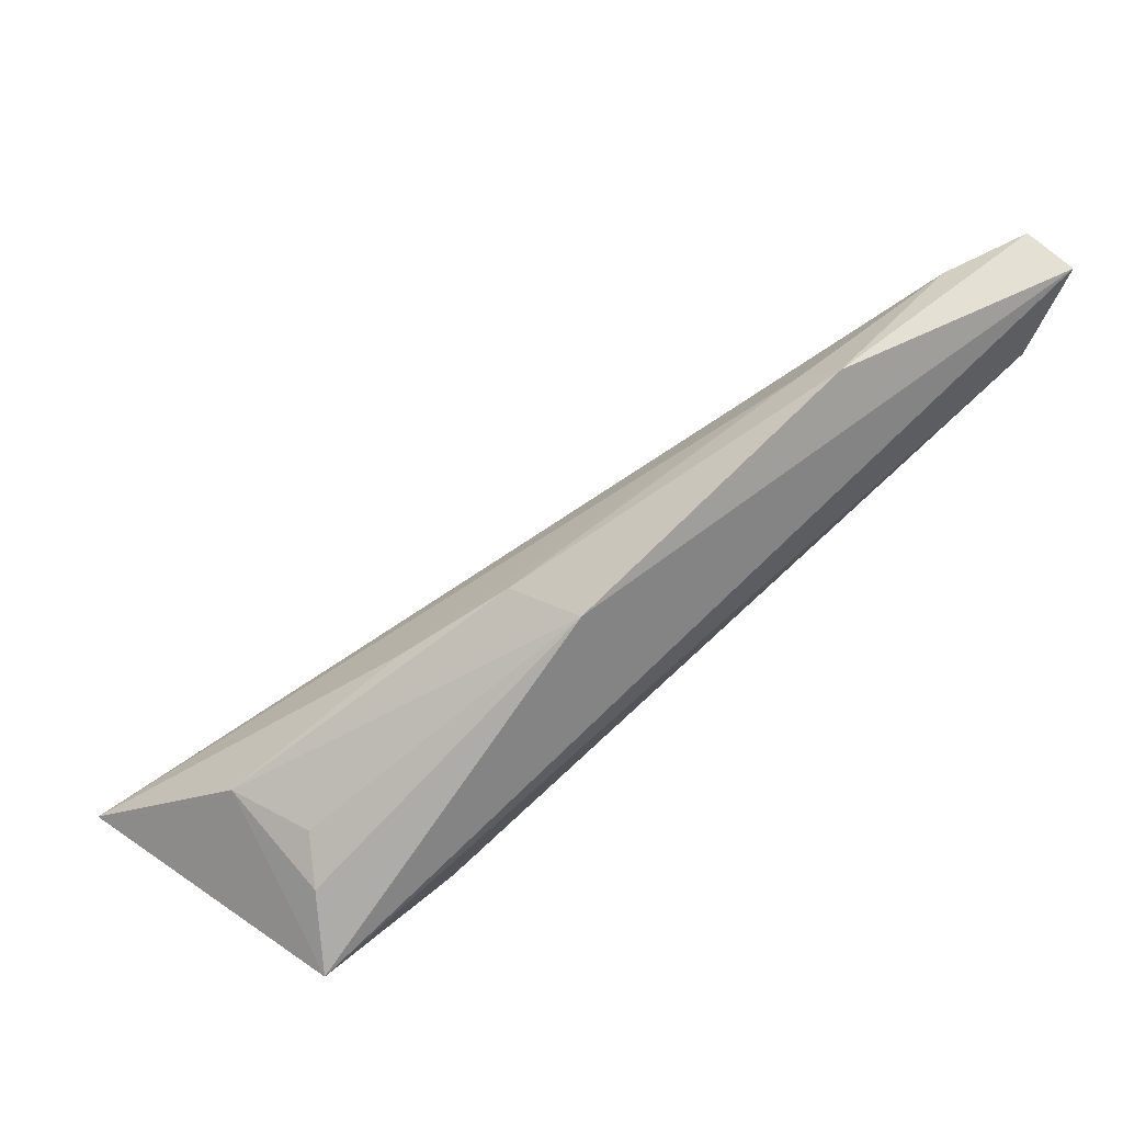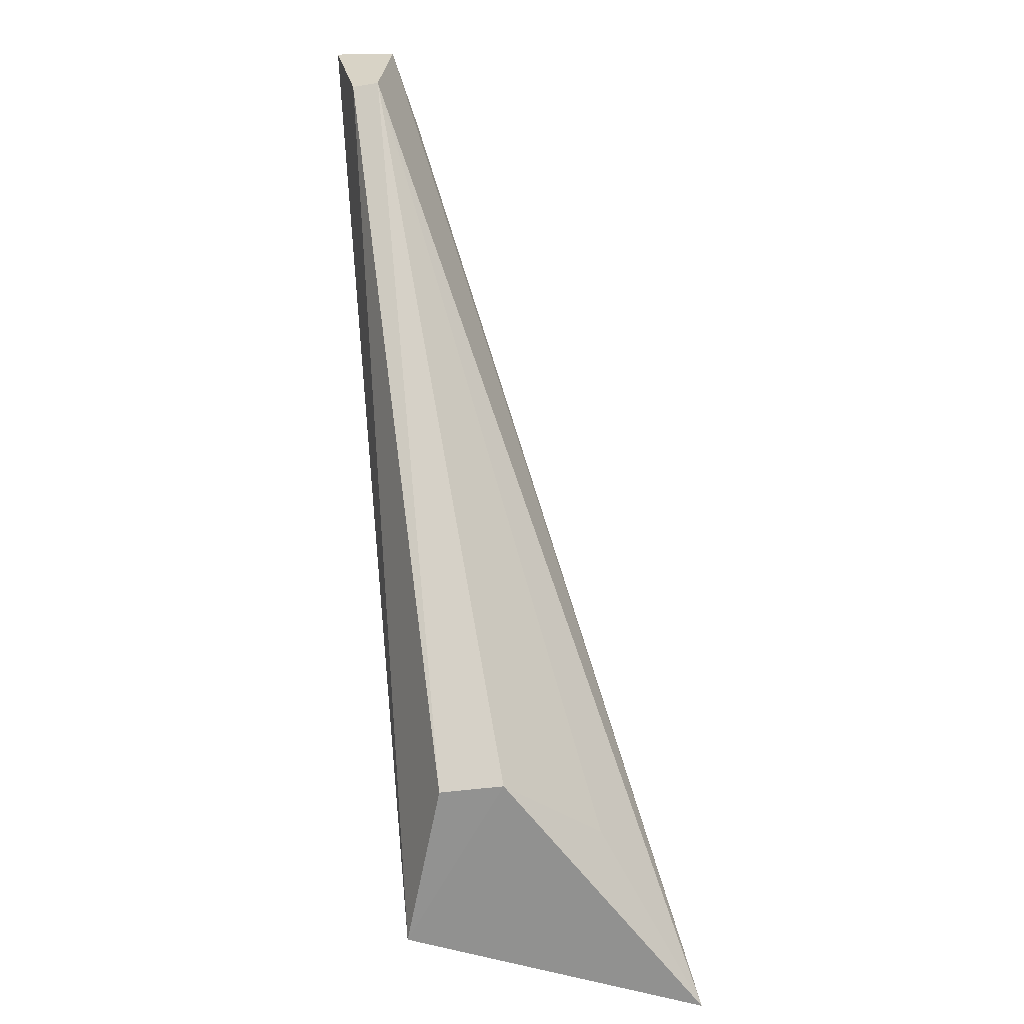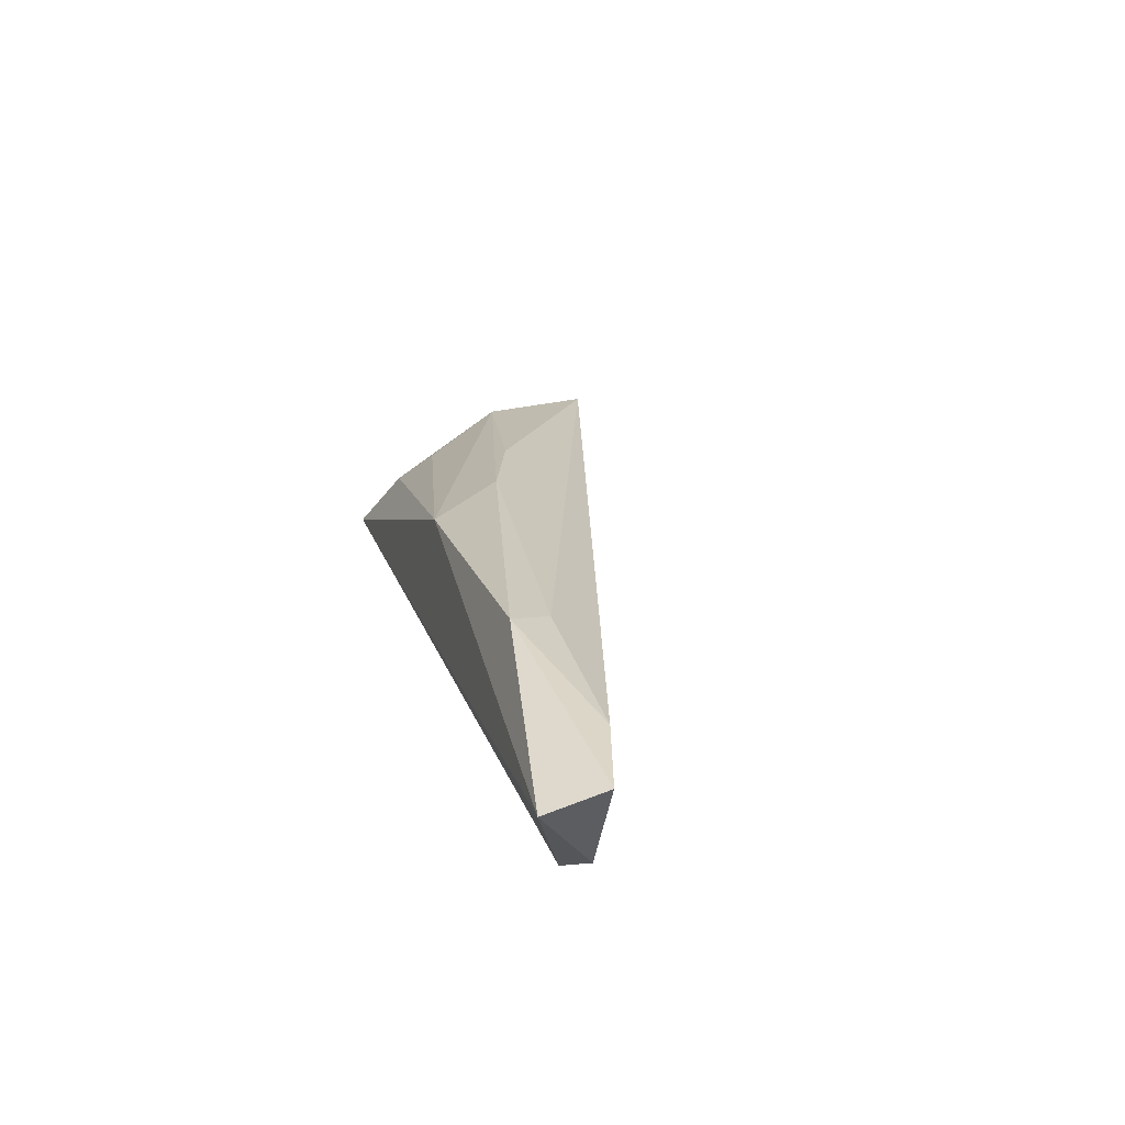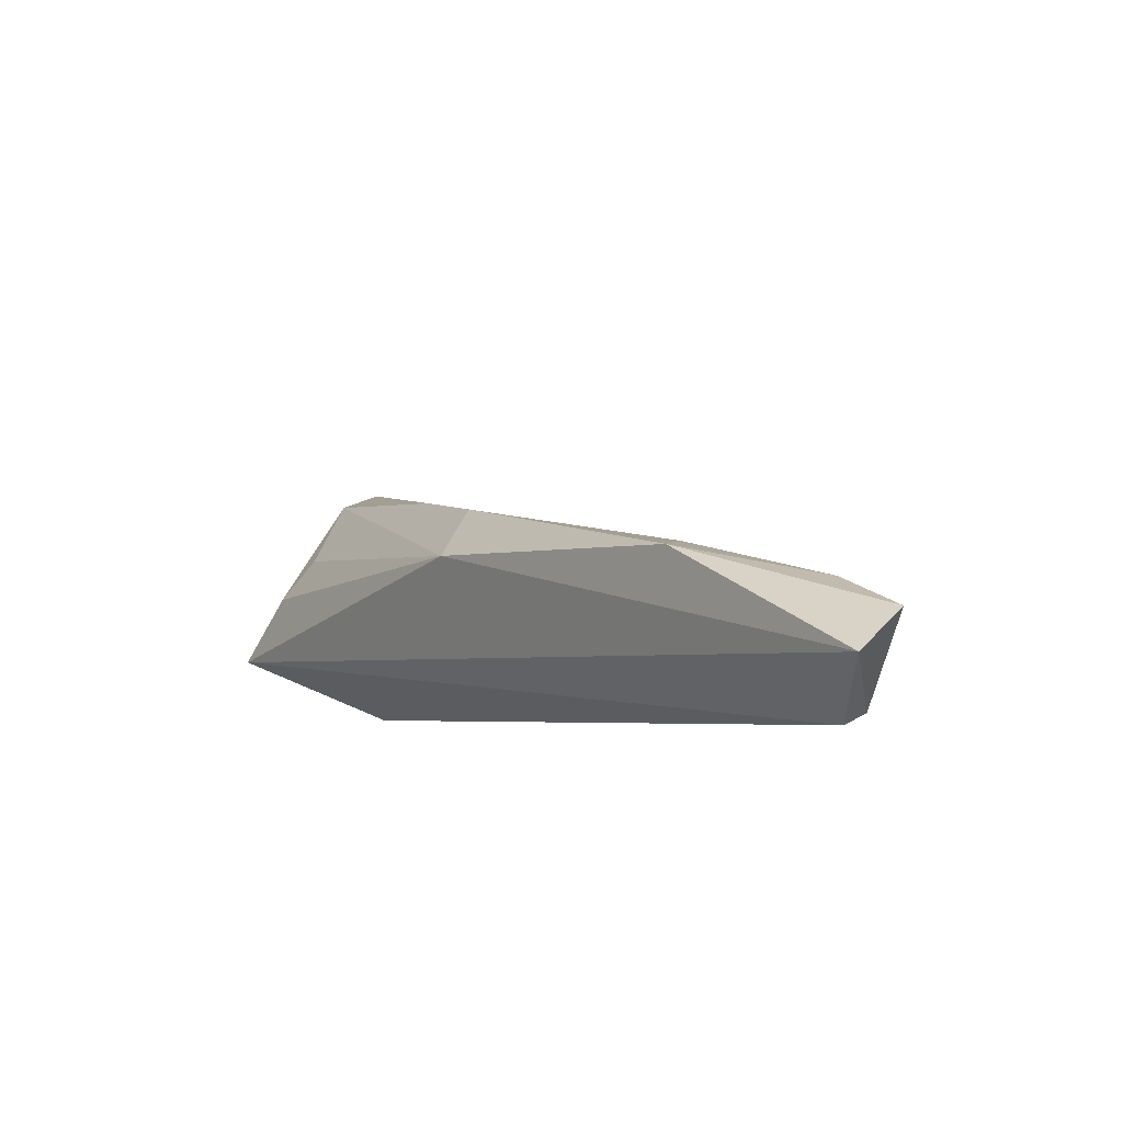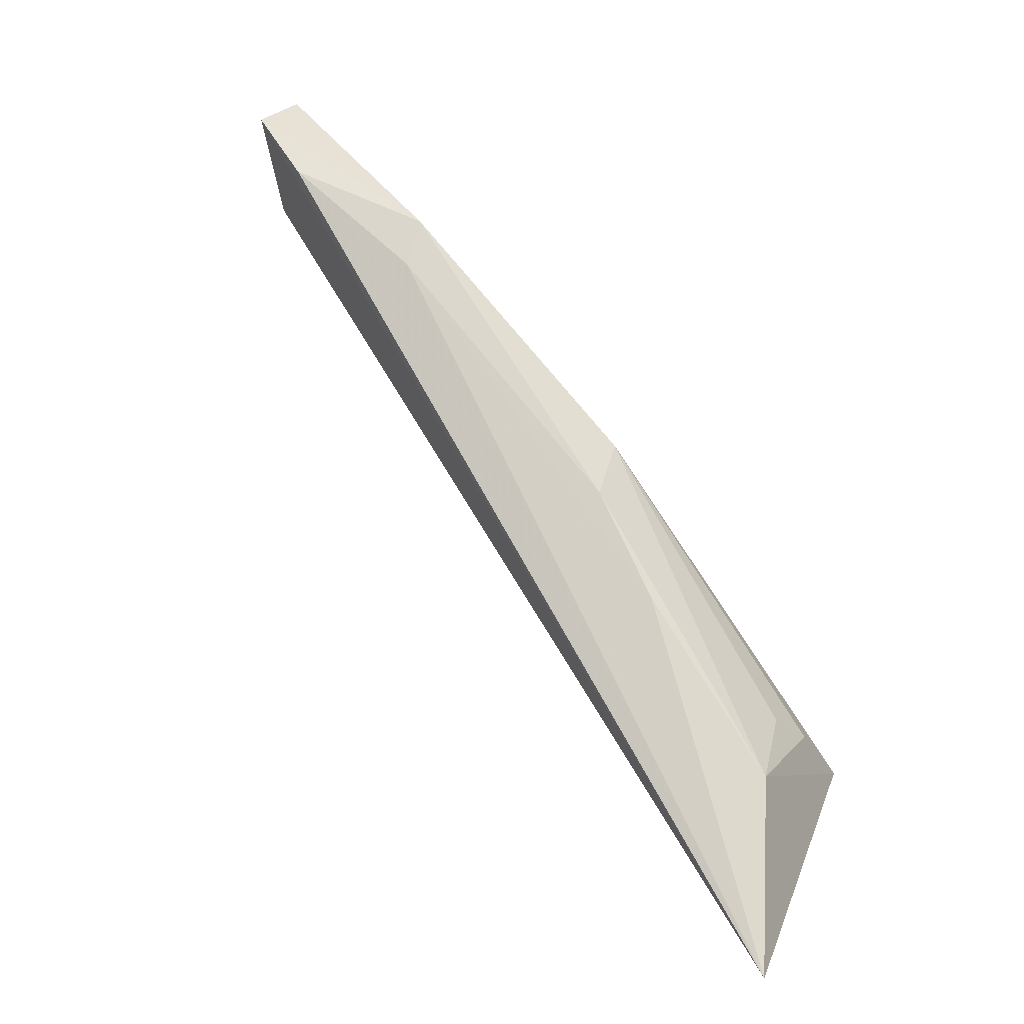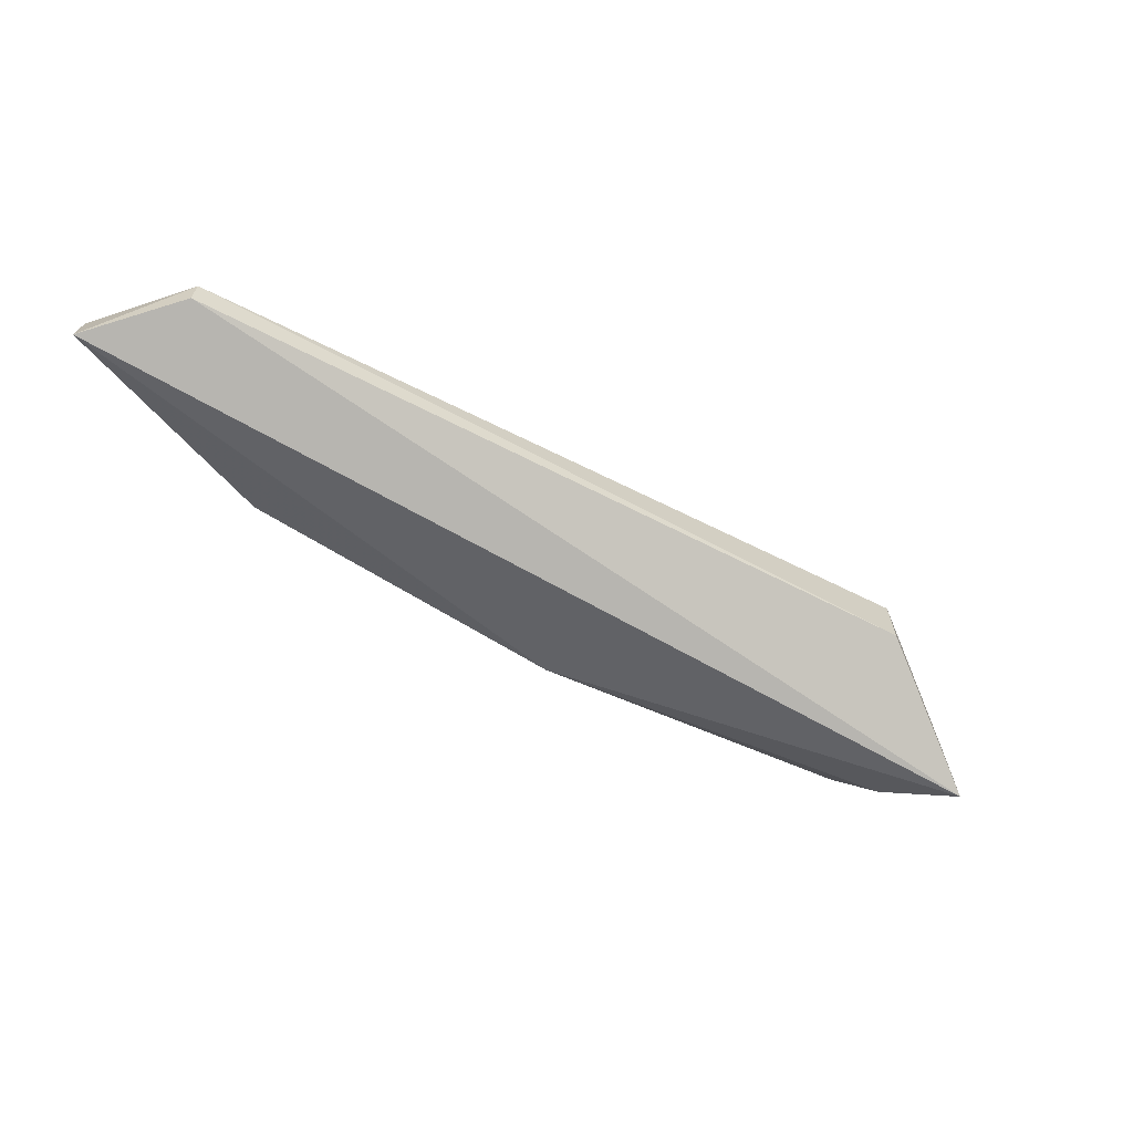
<metadata>
{"format":"obj","ext":"obj","renderer":"f3d","projection":"perspective","resolution":1024,"background":"white","views":[{"elev":43.9,"azim":-32.4,"up":"+Z"},{"elev":-69.5,"azim":94.0,"up":"+Z"},{"elev":49.1,"azim":72.5,"up":"+Z"},{"elev":39.9,"azim":43.1,"up":"+Z"},{"elev":37.3,"azim":-140.4,"up":"+Z"},{"elev":-68.8,"azim":116.3,"up":"+Y"}]}
</metadata>
<code>
v 0.1774 -0.02759 0.4894
v 0.1736 -0.0235 0.4703
v 0.1767 -0.01673 0.4902
v 0.01415 0.03075 0.3944
v 0.03285 -0.02166 0.3929
v 0.1742 -0.01867 0.4696
v 0.08061 -0.005787 0.4483
v 0.06365 -0.00212 0.391
v 0.1365 -0.01939 0.4801
v 0.03169 0.006914 0.4146
v 0.04792 0.01436 0.4009
v 0.06309 -0.01339 0.3912
v 0.1628 -0.0126 0.4849
v 0.08685 -0.01865 0.4491
v 0.06299 0.0008548 0.4362
v 0.1337 -0.01219 0.4748
v 0.03619 -0.01407 0.4064
v 0.039 -0.007618 0.4138
f 5 2 1
f 6 4 3
f 6 1 2
f 6 3 1
f 8 5 4
f 9 1 3
f 10 4 5
f 11 8 4
f 11 4 6
f 11 6 8
f 12 8 6
f 12 6 2
f 12 2 5
f 12 5 8
f 13 9 3
f 13 3 4
f 14 9 7
f 14 5 1
f 14 1 9
f 14 7 10
f 15 10 7
f 15 4 10
f 16 13 4
f 16 7 9
f 16 9 13
f 16 15 7
f 16 4 15
f 17 10 5
f 17 5 14
f 18 17 14
f 18 14 10
f 18 10 17

</code>
